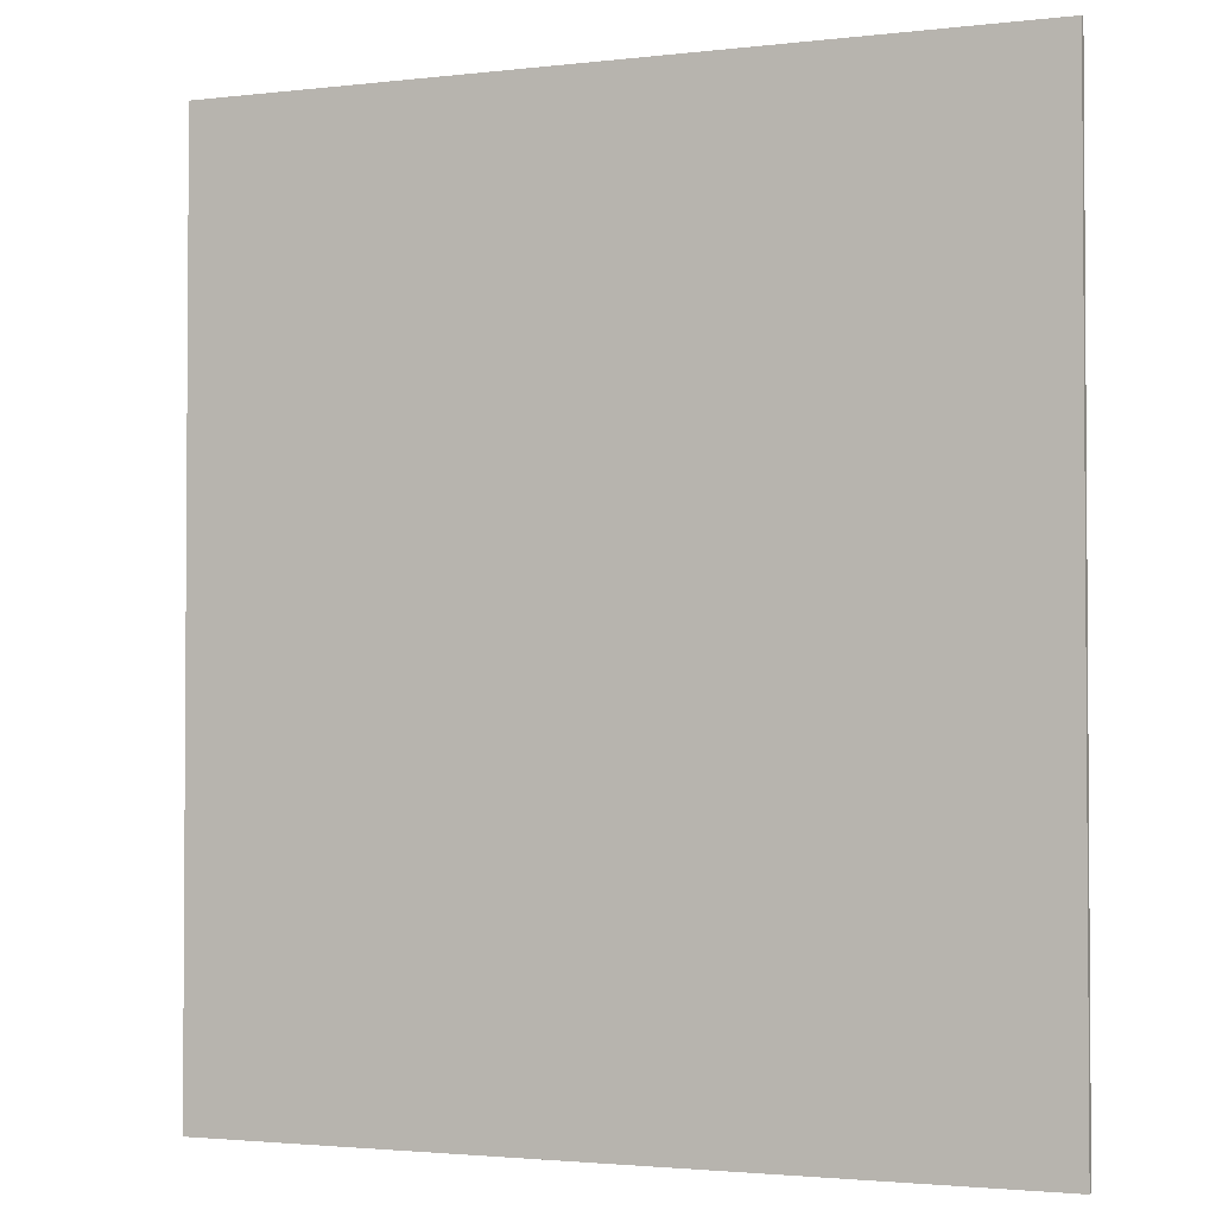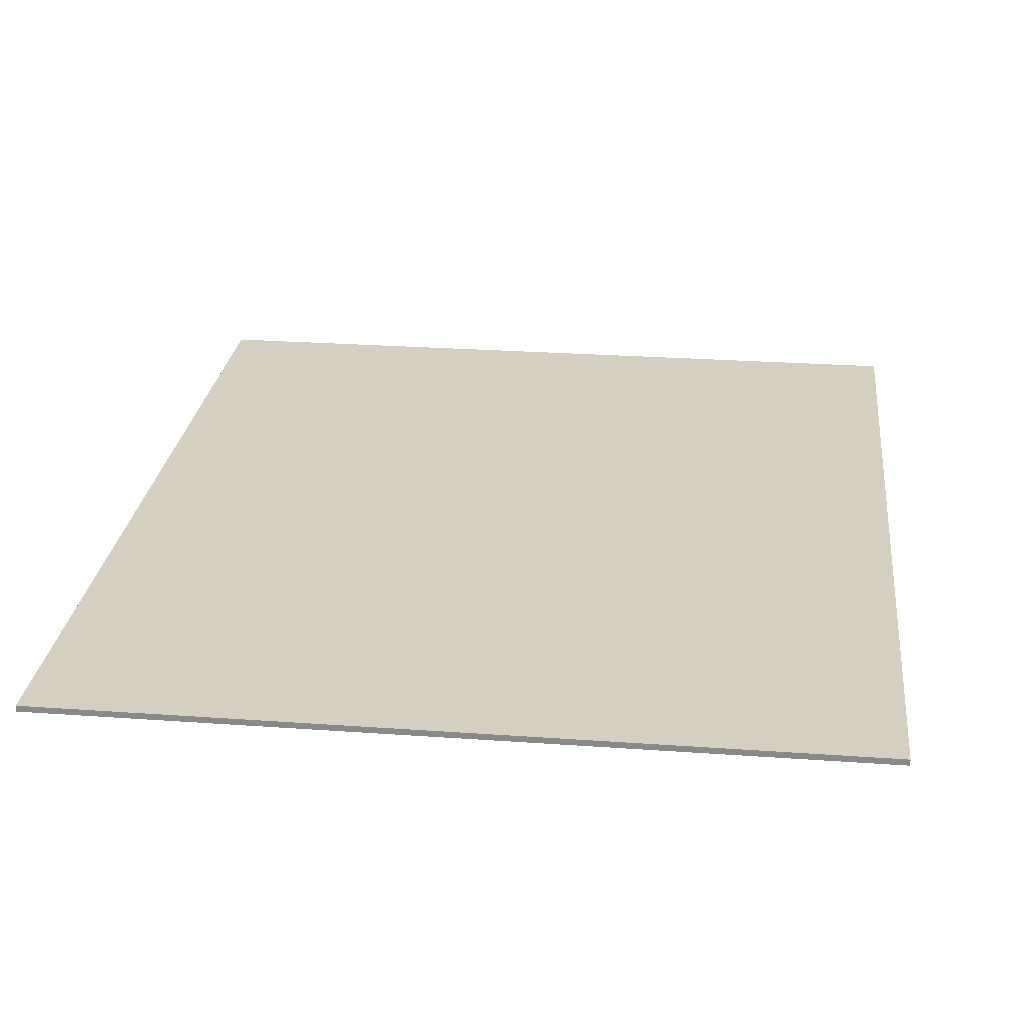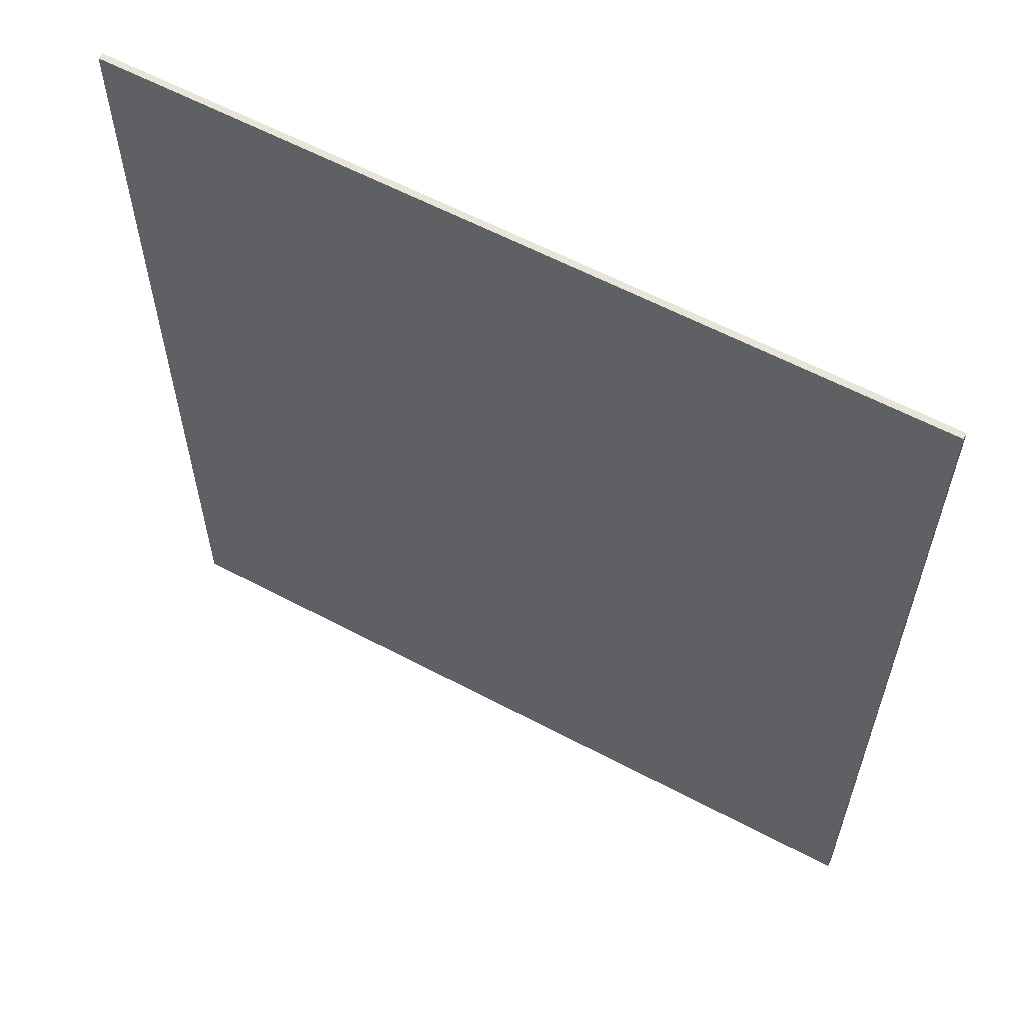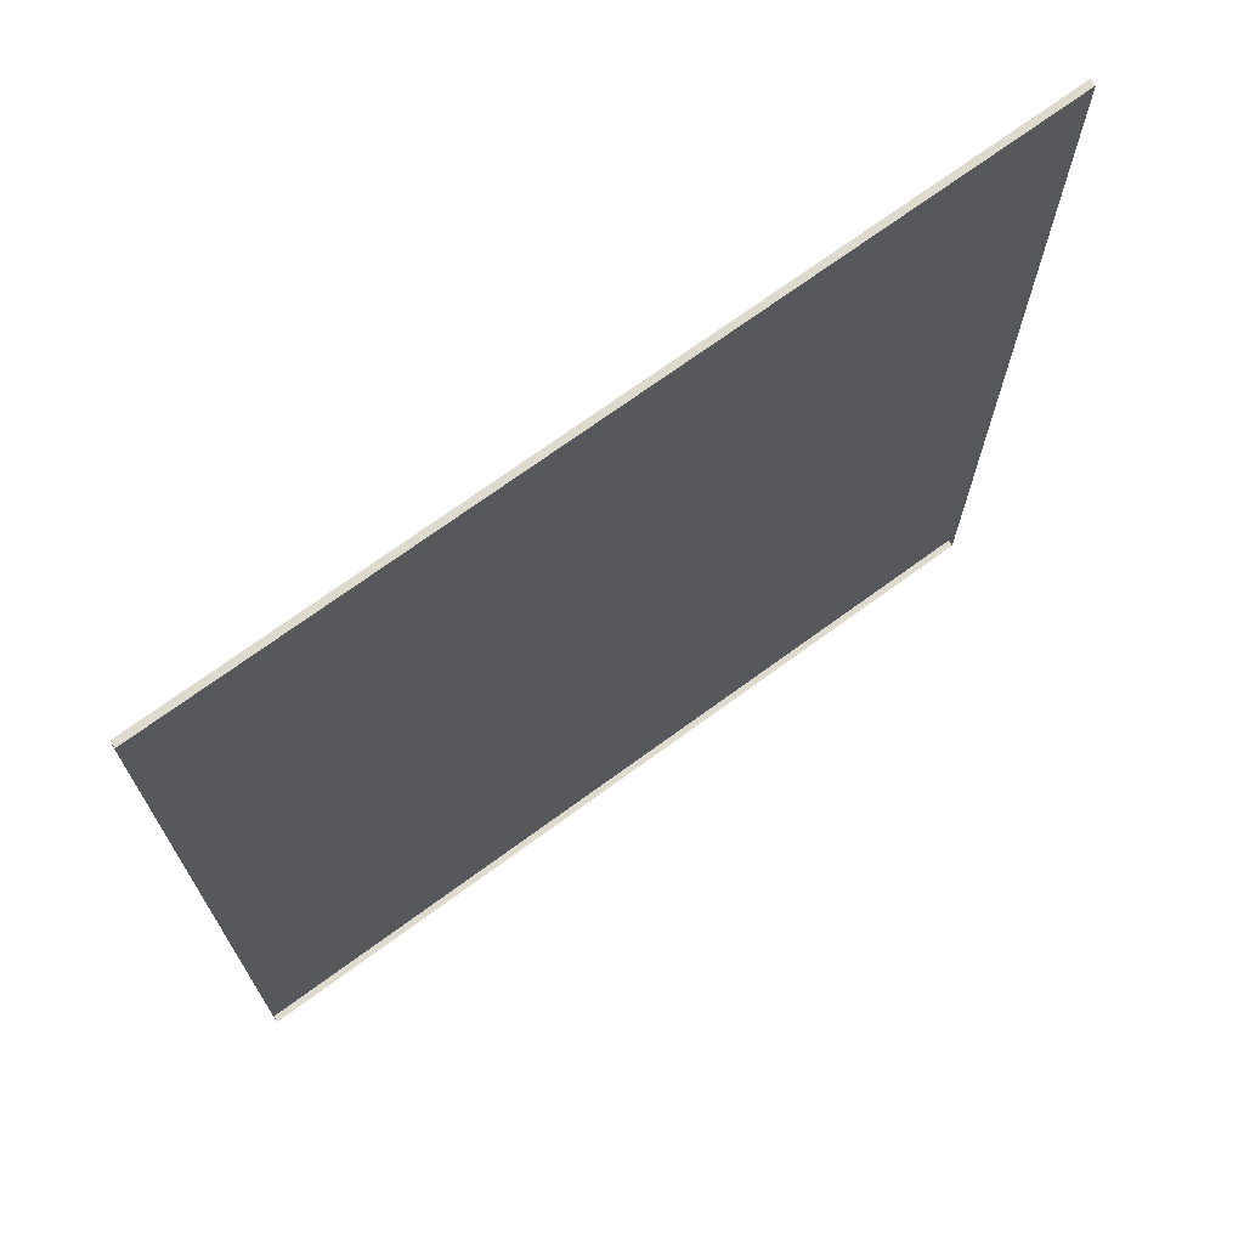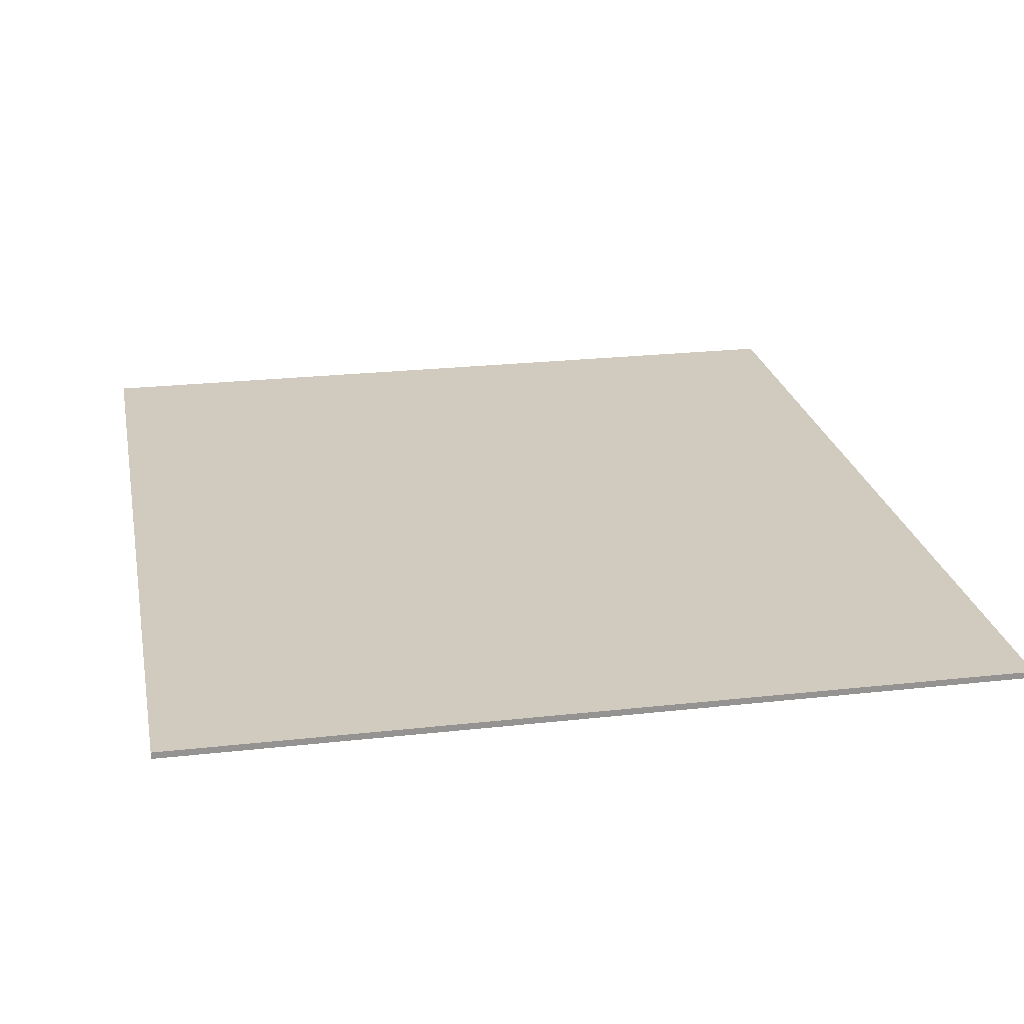
<metadata>
{"format":"obj","ext":"obj","renderer":"f3d","projection":"perspective","resolution":1024,"background":"white","views":[{"elev":-2.3,"azim":22.3,"up":"+Y"},{"elev":25.9,"azim":-173.5,"up":"+Z"},{"elev":60.5,"azim":28.4,"up":"+Y"},{"elev":71.3,"azim":143.8,"up":"+Y"},{"elev":23.5,"azim":169.3,"up":"+Z"}]}
</metadata>
<code>
o 14.una_manola_donya_leocadia_zorrilla
v -0.5718 0.7427 -6.399
v -0.5718 2.203 -6.399
v -1.853 2.203 -6.399
v -1.853 0.7427 -6.399
v -0.5718 0.7427 -6.409
v -0.5718 2.203 -6.409
v -1.853 2.203 -6.409
v -1.853 0.7427 -6.409
f 2 4 1
f 6 1 5
f 7 2 6
f 8 3 7
f 5 4 8
f 2 3 4
f 6 2 1
f 7 3 2
f 8 4 3
f 5 1 4

</code>
